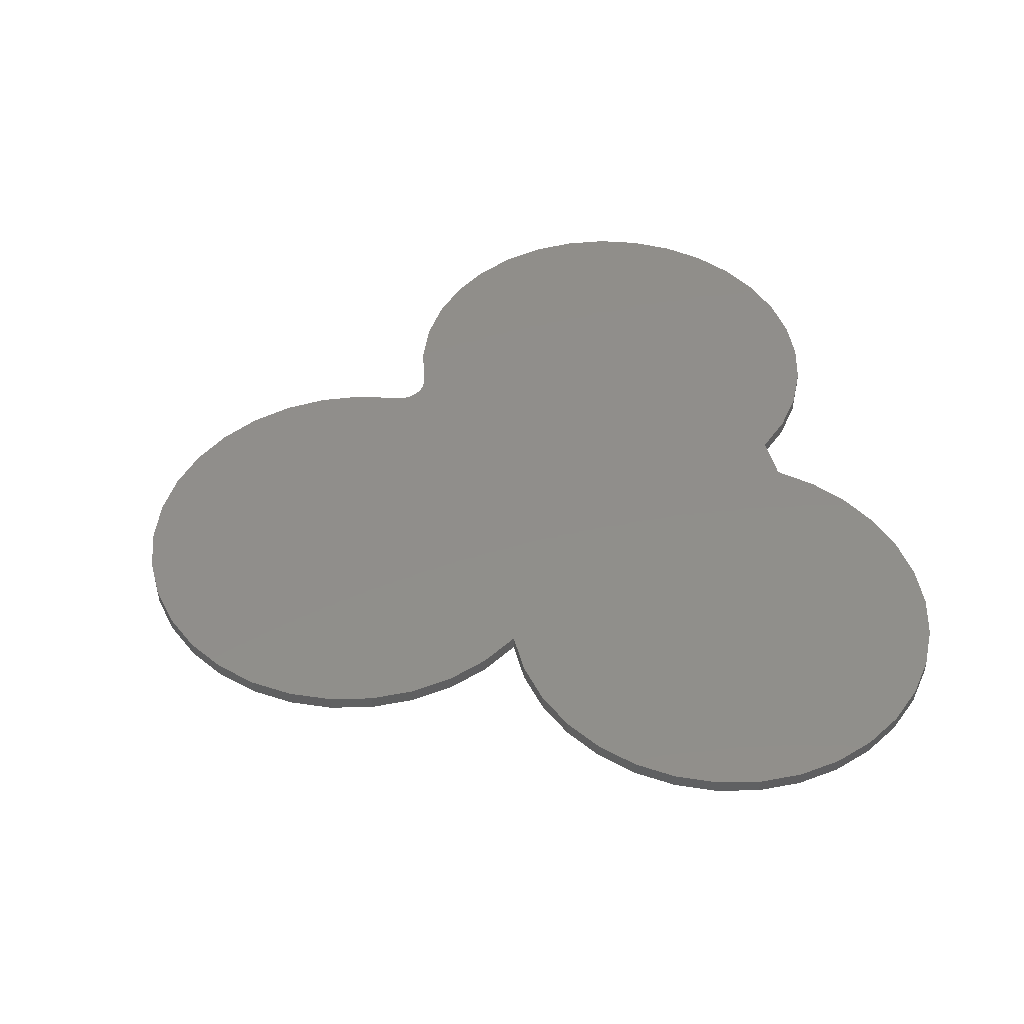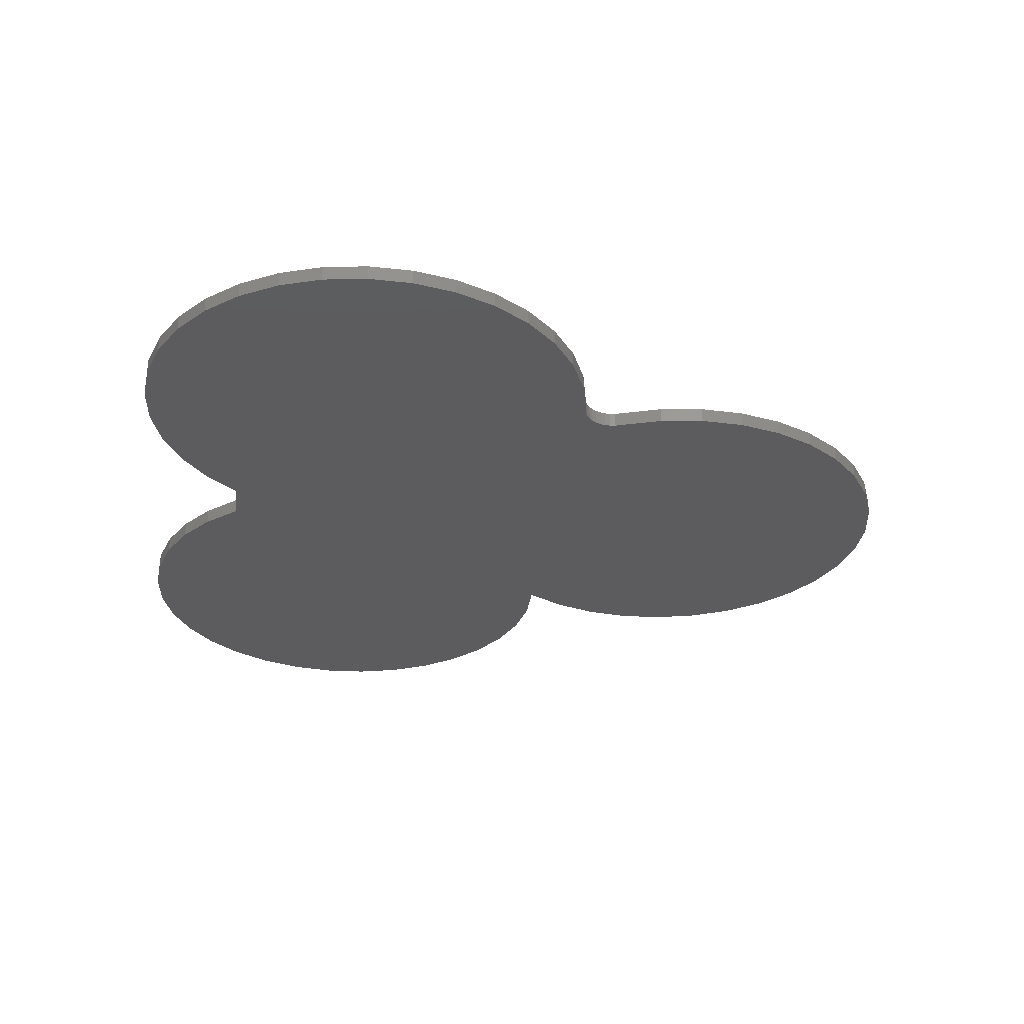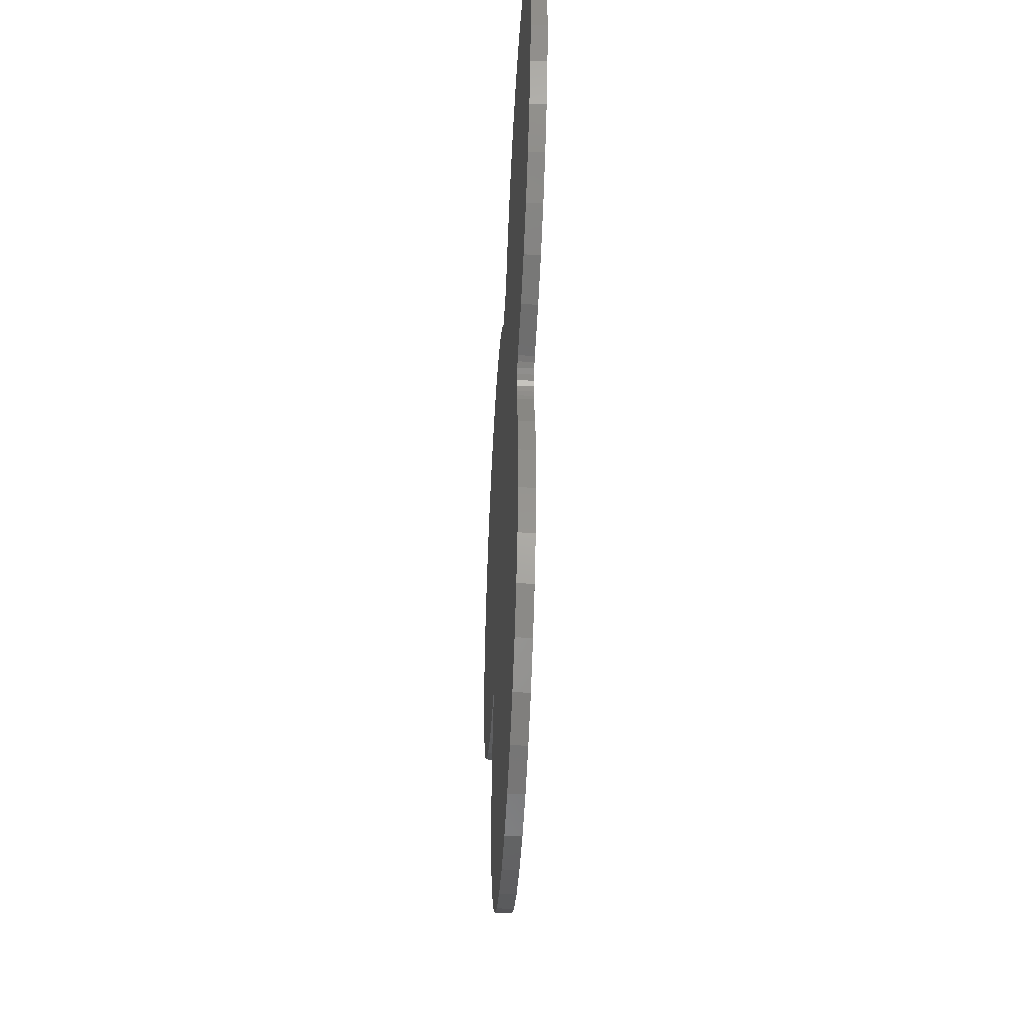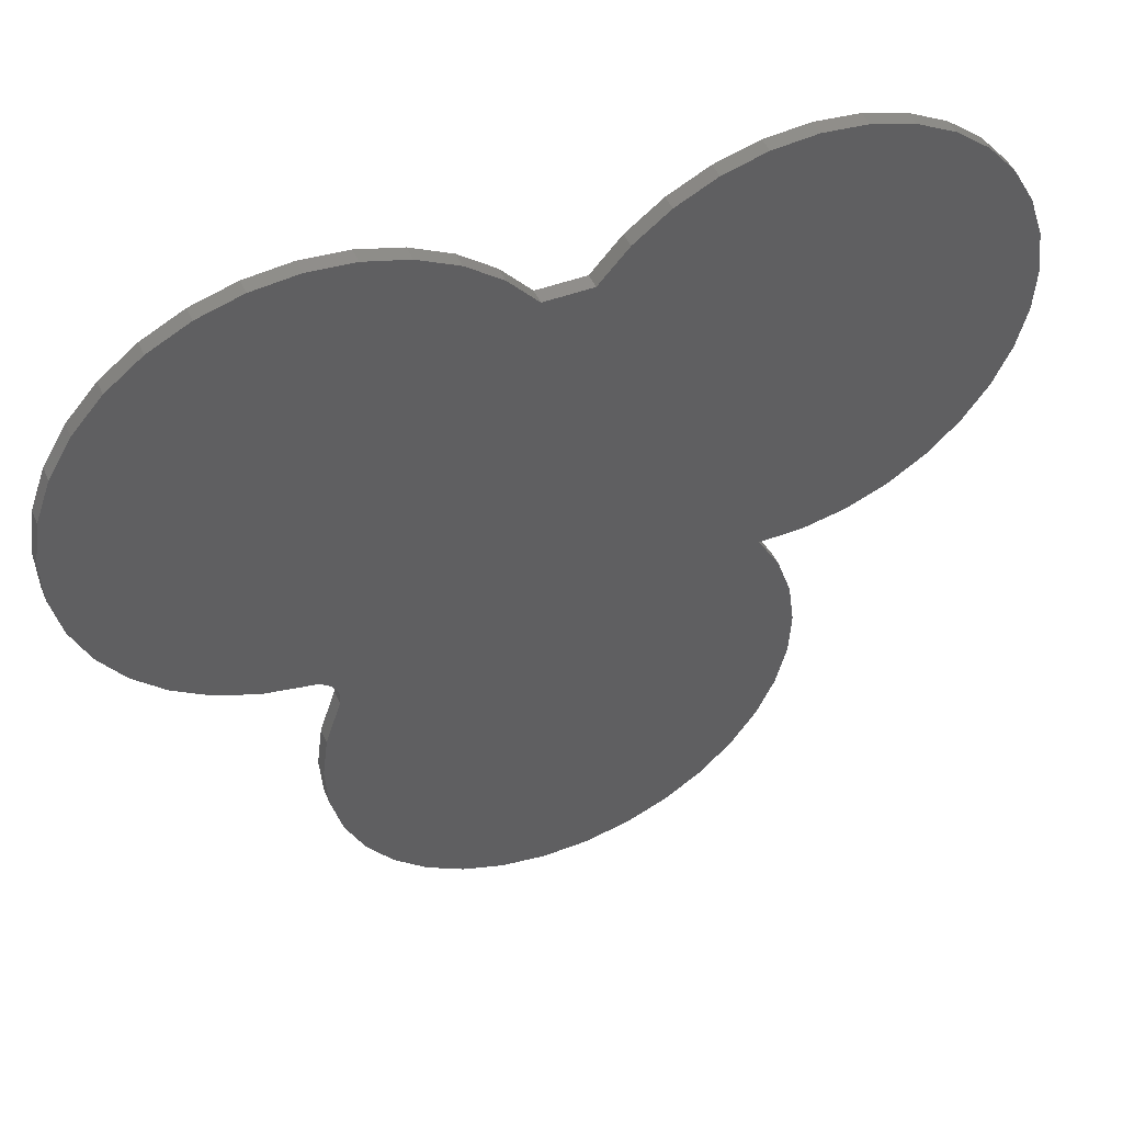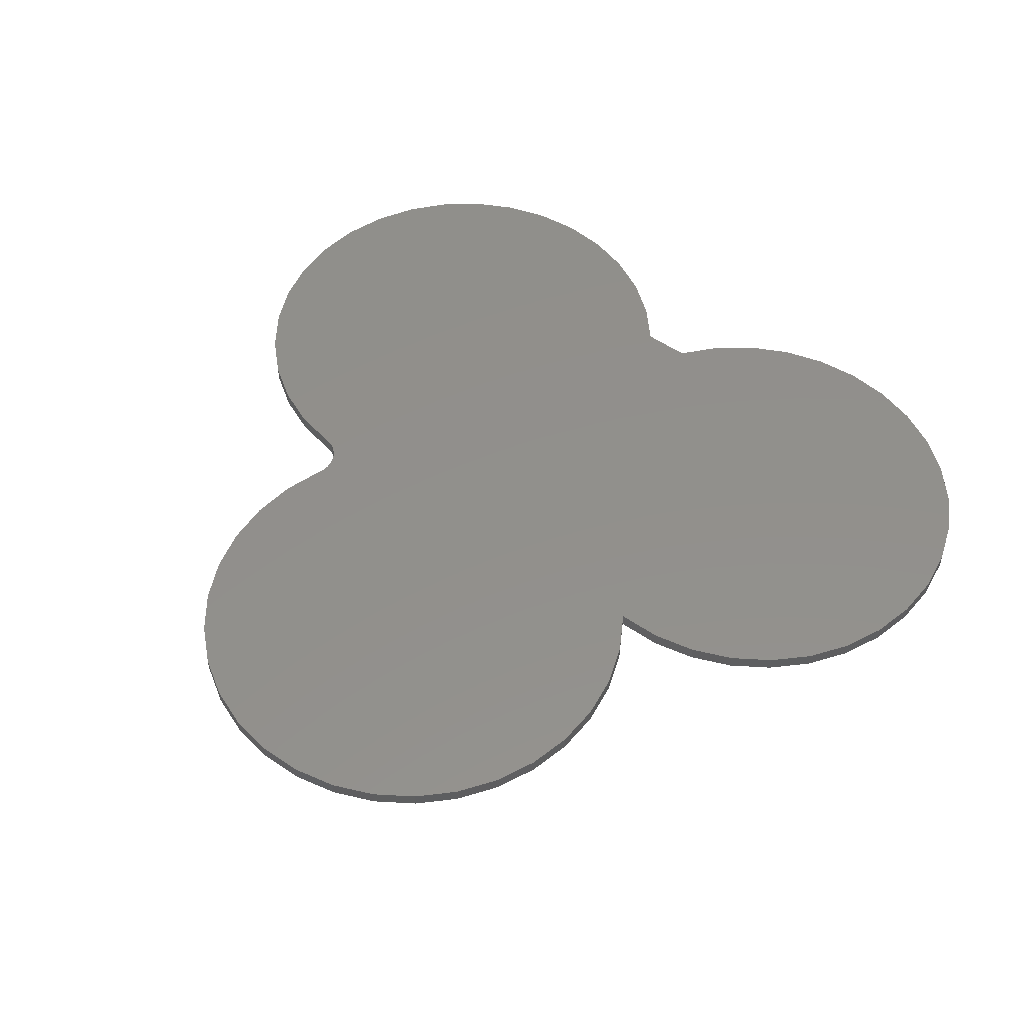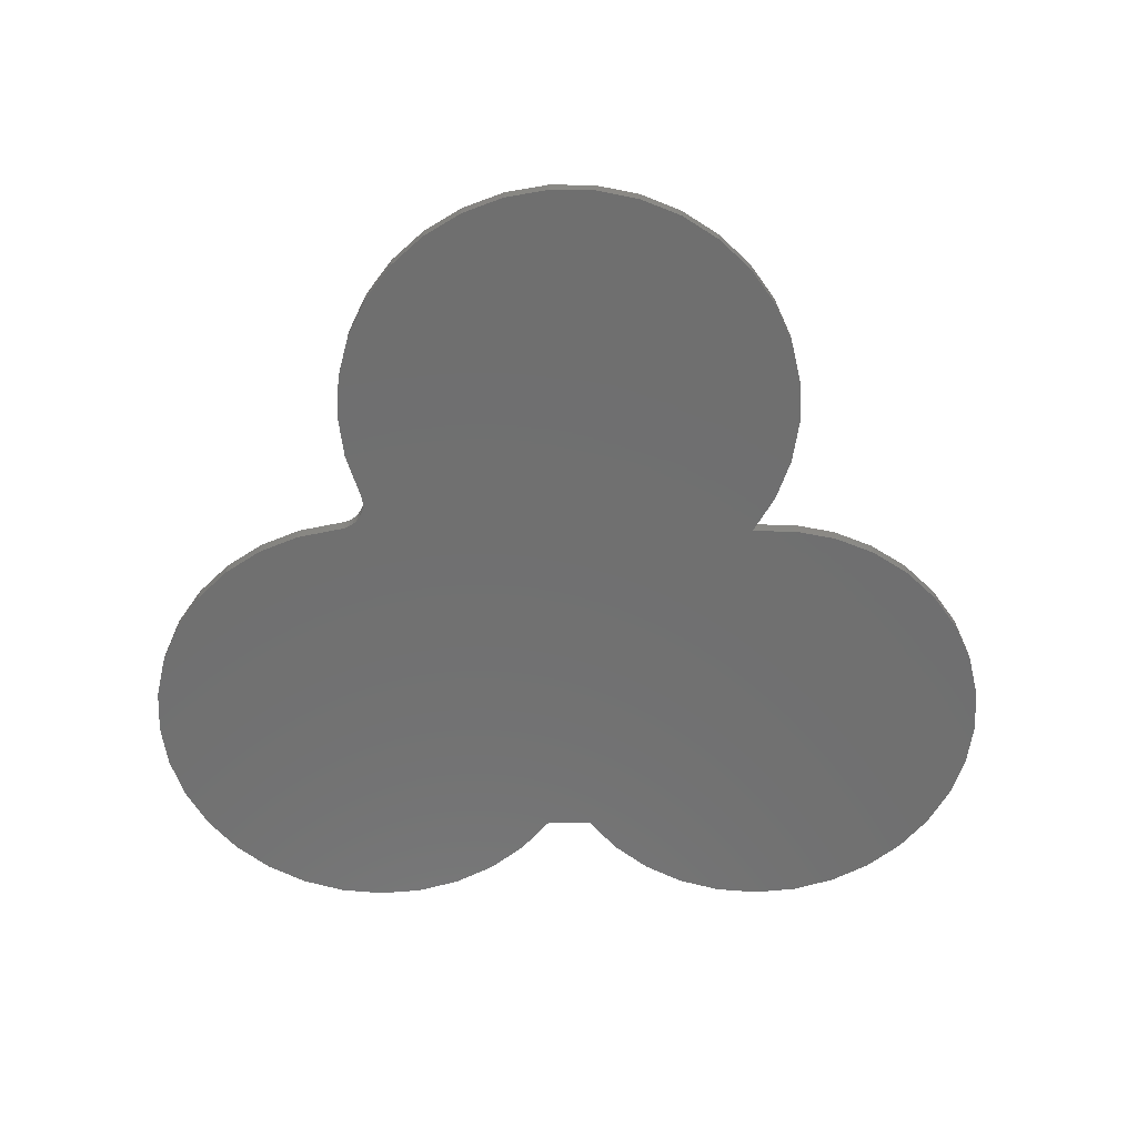
<metadata>
{"format":"stl","ext":"stl","renderer":"f3d","projection":"perspective","resolution":1024,"background":"white","views":[{"elev":47.0,"azim":74.9,"up":"+Z"},{"elev":-29.8,"azim":-97.4,"up":"+Z"},{"elev":-47.2,"azim":-93.1,"up":"+Y"},{"elev":48.2,"azim":-23.0,"up":"+Y"},{"elev":52.5,"azim":36.3,"up":"+Z"},{"elev":-61.5,"azim":-0.4,"up":"+Z"}]}
</metadata>
<code>
# stl→obj: 152 verts, 300 faces
v -0.3701 -0.1703 0
v -0.3701 -0.1703 0.02344
v -0.4377 -0.1555 0
v -0.4377 -0.1555 0.02344
v -0.5013 -0.1283 0
v -0.5013 -0.1283 0.02344
v -0.5587 -0.08961 0
v -0.5587 -0.08961 0.02344
v -0.6077 -0.04083 0
v -0.6077 -0.04083 0.02344
v -0.6467 0.0163 0
v -0.6467 0.0163 0.02344
v -0.6743 0.07975 0
v -0.6743 0.07975 0.02344
v -0.6895 0.1472 0
v -0.6895 0.1472 0.02344
v -0.6917 0.2164 0
v -0.6917 0.2164 0.02344
v -0.6809 0.2847 0
v -0.6809 0.2847 0.02344
v -0.6574 0.3498 0
v -0.6574 0.3498 0.02344
v -0.6222 0.4093 0
v -0.6222 0.4093 0.02344
v -0.5763 0.4611 0
v -0.5763 0.4611 0.02344
v -0.5216 0.5034 0
v -0.5216 0.5034 0.02344
v -0.4599 0.5347 0
v -0.4599 0.5347 0.02344
v -0.3934 0.5538 0
v -0.3934 0.5538 0.02344
v -0.3245 0.5601 0
v -0.3245 0.5601 0.02344
v -0.2556 0.5533 0
v -0.2556 0.5533 0.02344
v -0.1893 0.5337 0
v -0.1893 0.5337 0.02344
v -0.1278 0.5019 0
v -0.1278 0.5019 0.02344
v -0.07338 0.4592 0
v -0.07338 0.4592 0.02344
v -0.02795 0.407 0
v -0.02795 0.407 0.02344
v 0.3031 -0.1719 0
v 0.3031 -0.1719 0.02344
v 0.3376 -0.2322 0
v 0.3376 -0.2322 0.02344
v 0.36 -0.2979 0
v 0.36 -0.2979 0.02344
v 0.3697 -0.3666 0
v 0.3697 -0.3666 0.02344
v 0.3662 -0.4359 0
v 0.3662 -0.4359 0.02344
v 0.3498 -0.5034 0
v 0.3498 -0.5034 0.02344
v 0.3209 -0.5665 0
v 0.3209 -0.5665 0.02344
v 0.2807 -0.6231 0
v 0.2807 -0.6231 0.02344
v 0.2306 -0.6711 0
v 0.2306 -0.6711 0.02344
v 0.1722 -0.7088 0
v 0.1722 -0.7088 0.02344
v 0.1079 -0.7348 0
v 0.1079 -0.7348 0.02344
v 0.03977 -0.7483 0
v 0.03977 -0.7483 0.02344
v -0.02966 -0.7486 0
v -0.02966 -0.7486 0.02344
v -0.09791 -0.7359 0
v -0.09791 -0.7359 0.02344
v -0.1625 -0.7106 0
v -0.1625 -0.7106 0.02344
v -0.2212 -0.6735 0
v -0.2212 -0.6735 0.02344
v -0.2719 -0.626 0
v -0.2719 -0.626 0.02344
v -0.3127 -0.5699 0
v -0.3127 -0.5699 0.02344
v -0.3423 -0.5071 0
v -0.3423 -0.5071 0.02344
v -0.3594 -0.4398 0
v -0.3594 -0.4398 0.02344
v -0.3636 -0.3705 0
v -0.3636 -0.3705 0.02344
v -0.3546 -0.3016 0
v -0.3546 -0.3016 0.02344
v -0.3329 -0.2357 0
v -0.3329 -0.2357 0.02344
v -0.3301 -0.2274 0
v -0.329 -0.2188 0
v 0.04572 0.4064 0
v 0.6355 0.3974 0
v 0.6693 0.3375 0
v 0.6912 0.2724 0
v 0.4393 -0.1589 0
v 0.3719 -0.1719 0
v -0.3616 -0.1722 0
v 0.5032 -0.1335 0
v -0.3294 -0.2101 0
v -0.3315 -0.2016 0
v -0.3351 -0.1937 0
v -0.3401 -0.1865 0
v -0.3463 -0.1804 0
v -0.3536 -0.1756 0
v 0.3429 0.5531 0
v 0.4112 0.5455 0
v 0.2744 0.5476 0
v 0.4769 0.5252 0
v 0.2082 0.5294 0
v 0.5376 0.493 0
v 0.1465 0.4989 0
v 0.5911 0.4498 0
v 0.09173 0.4575 0
v 0.68 0.06898 0
v 0.6966 0.1357 0
v 0.7004 0.2043 0
v 0.6511 0.006616 0
v 0.611 -0.04919 0
v 0.5611 -0.09644 0
v -0.329 -0.2188 0.02344
v -0.3301 -0.2274 0.02344
v 0.6912 0.2724 0.02344
v 0.6693 0.3375 0.02344
v 0.6355 0.3974 0.02344
v 0.04572 0.4064 0.02344
v 0.4393 -0.1589 0.02344
v 0.5032 -0.1335 0.02344
v -0.3616 -0.1722 0.02344
v 0.3719 -0.1719 0.02344
v -0.3536 -0.1756 0.02344
v -0.3463 -0.1804 0.02344
v -0.3401 -0.1865 0.02344
v -0.3351 -0.1937 0.02344
v -0.3315 -0.2016 0.02344
v -0.3294 -0.2101 0.02344
v 0.09173 0.4575 0.02344
v 0.5911 0.4498 0.02344
v 0.1465 0.4989 0.02344
v 0.5376 0.493 0.02344
v 0.2082 0.5294 0.02344
v 0.4769 0.5252 0.02344
v 0.2744 0.5476 0.02344
v 0.4112 0.5455 0.02344
v 0.3429 0.5531 0.02344
v 0.7004 0.2043 0.02344
v 0.6966 0.1357 0.02344
v 0.68 0.06898 0.02344
v 0.6511 0.006616 0.02344
v 0.611 -0.04919 0.02344
v 0.5611 -0.09644 0.02344
f 1 2 3
f 3 2 4
f 3 4 5
f 5 4 6
f 5 6 7
f 7 6 8
f 7 8 9
f 9 8 10
f 9 10 11
f 11 10 12
f 11 12 13
f 13 12 14
f 13 14 15
f 15 14 16
f 15 16 17
f 17 16 18
f 17 18 19
f 19 18 20
f 19 20 21
f 21 20 22
f 21 22 23
f 23 22 24
f 23 24 25
f 25 24 26
f 25 26 27
f 27 26 28
f 27 28 29
f 29 28 30
f 29 30 31
f 31 30 32
f 31 32 33
f 33 32 34
f 33 34 35
f 35 34 36
f 35 36 37
f 37 36 38
f 37 38 39
f 39 38 40
f 39 40 41
f 41 40 42
f 41 42 43
f 43 42 44
f 45 46 47
f 47 46 48
f 47 48 49
f 49 48 50
f 49 50 51
f 51 50 52
f 51 52 53
f 53 52 54
f 53 54 55
f 55 54 56
f 55 56 57
f 57 56 58
f 57 58 59
f 59 58 60
f 59 60 61
f 61 60 62
f 61 62 63
f 63 62 64
f 63 64 65
f 65 64 66
f 65 66 67
f 67 66 68
f 67 68 69
f 69 68 70
f 69 70 71
f 71 70 72
f 71 72 73
f 73 72 74
f 73 74 75
f 75 74 76
f 75 76 77
f 77 76 78
f 77 78 79
f 79 78 80
f 79 80 81
f 81 80 82
f 81 82 83
f 83 82 84
f 83 84 85
f 85 84 86
f 85 86 87
f 87 86 88
f 87 88 89
f 89 88 90
f 91 92 47
f 91 47 89
f 67 69 65
f 21 23 43
f 21 43 93
f 21 93 94
f 21 94 95
f 21 95 96
f 21 96 19
f 97 98 45
f 97 45 99
f 97 99 1
f 97 1 3
f 97 3 5
f 97 5 100
f 45 47 92
f 45 92 101
f 45 101 102
f 45 102 103
f 45 103 104
f 45 104 105
f 45 105 106
f 45 106 99
f 107 108 109
f 109 108 110
f 109 110 111
f 111 110 112
f 111 112 113
f 113 112 114
f 113 114 115
f 115 114 94
f 115 94 93
f 33 35 31
f 31 35 37
f 31 37 29
f 29 37 39
f 29 39 27
f 27 39 41
f 27 41 25
f 25 41 43
f 25 43 23
f 116 15 117
f 117 15 17
f 117 17 118
f 118 17 19
f 118 19 96
f 15 116 13
f 13 116 119
f 13 119 11
f 11 119 120
f 11 120 9
f 9 120 121
f 9 121 7
f 7 121 100
f 7 100 5
f 69 71 65
f 65 71 73
f 65 73 63
f 63 73 75
f 63 75 61
f 61 75 77
f 61 77 59
f 59 77 79
f 59 79 57
f 57 79 81
f 57 81 55
f 55 81 83
f 55 83 53
f 53 83 85
f 53 85 51
f 51 85 87
f 51 87 49
f 49 87 89
f 49 89 47
f 48 122 123
f 90 48 123
f 66 70 68
f 22 20 124
f 22 124 125
f 22 125 126
f 22 126 127
f 22 127 44
f 22 44 24
f 128 129 6
f 128 6 4
f 128 4 2
f 128 2 130
f 128 130 46
f 128 46 131
f 46 130 132
f 46 132 133
f 46 133 134
f 46 134 135
f 46 135 136
f 46 136 137
f 46 137 122
f 46 122 48
f 127 126 138
f 138 126 139
f 138 139 140
f 140 139 141
f 140 141 142
f 142 141 143
f 142 143 144
f 144 143 145
f 144 145 146
f 24 44 26
f 26 44 42
f 26 42 28
f 28 42 40
f 28 40 30
f 30 40 38
f 30 38 32
f 32 38 36
f 32 36 34
f 124 20 147
f 147 20 18
f 147 18 148
f 148 18 16
f 148 16 149
f 149 16 14
f 149 14 150
f 150 14 12
f 150 12 151
f 151 12 10
f 151 10 152
f 152 10 8
f 152 8 129
f 129 8 6
f 48 90 50
f 50 90 88
f 50 88 52
f 52 88 86
f 52 86 54
f 54 86 84
f 54 84 56
f 56 84 82
f 56 82 58
f 58 82 80
f 58 80 60
f 60 80 78
f 60 78 62
f 62 78 76
f 62 76 64
f 64 76 74
f 64 74 66
f 66 74 72
f 66 72 70
f 103 134 104
f 104 134 133
f 104 133 105
f 105 133 132
f 105 132 106
f 106 132 130
f 106 130 99
f 99 130 2
f 99 2 1
f 134 103 135
f 135 103 102
f 135 102 136
f 136 102 101
f 136 101 137
f 137 101 92
f 137 92 122
f 122 92 91
f 122 91 123
f 123 91 89
f 123 89 90
f 93 127 115
f 115 127 138
f 115 138 113
f 113 138 140
f 113 140 111
f 111 140 142
f 111 142 109
f 109 142 144
f 109 144 107
f 107 144 146
f 107 146 108
f 108 146 145
f 108 145 110
f 110 145 143
f 110 143 112
f 112 143 141
f 112 141 114
f 114 141 139
f 114 139 94
f 94 139 126
f 94 126 95
f 95 126 125
f 95 125 96
f 96 125 124
f 96 124 118
f 118 124 147
f 118 147 117
f 117 147 148
f 117 148 116
f 116 148 149
f 116 149 119
f 119 149 150
f 119 150 120
f 120 150 151
f 120 151 121
f 121 151 152
f 121 152 100
f 100 152 129
f 100 129 97
f 97 129 128
f 97 128 98
f 98 128 131
f 98 131 45
f 45 131 46
f 127 93 44
f 44 93 43

</code>
